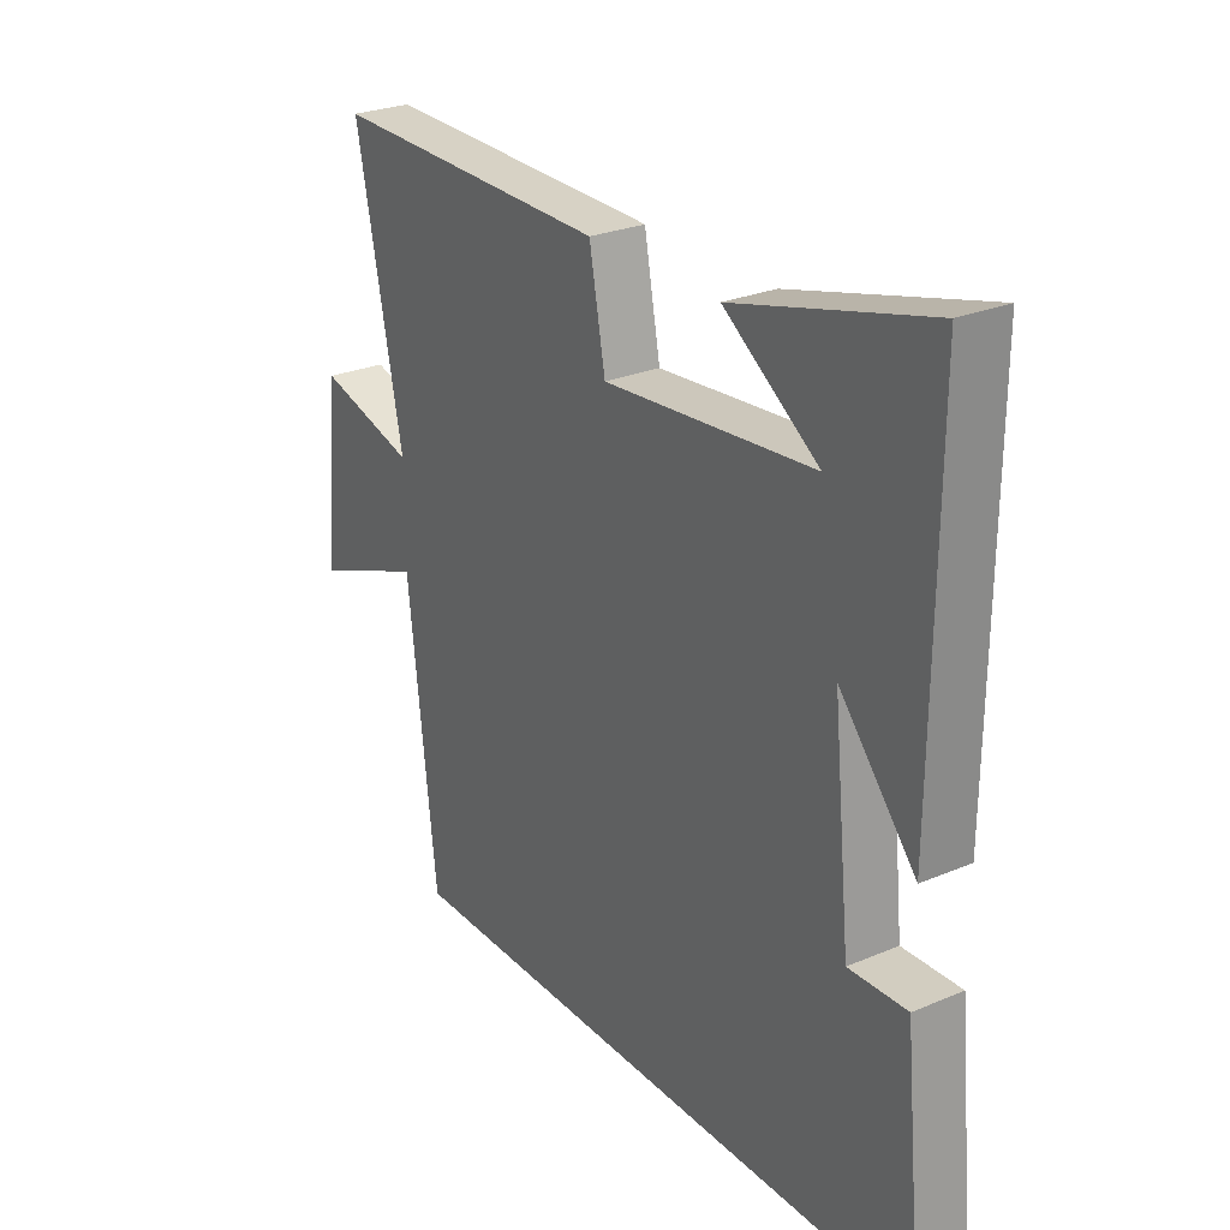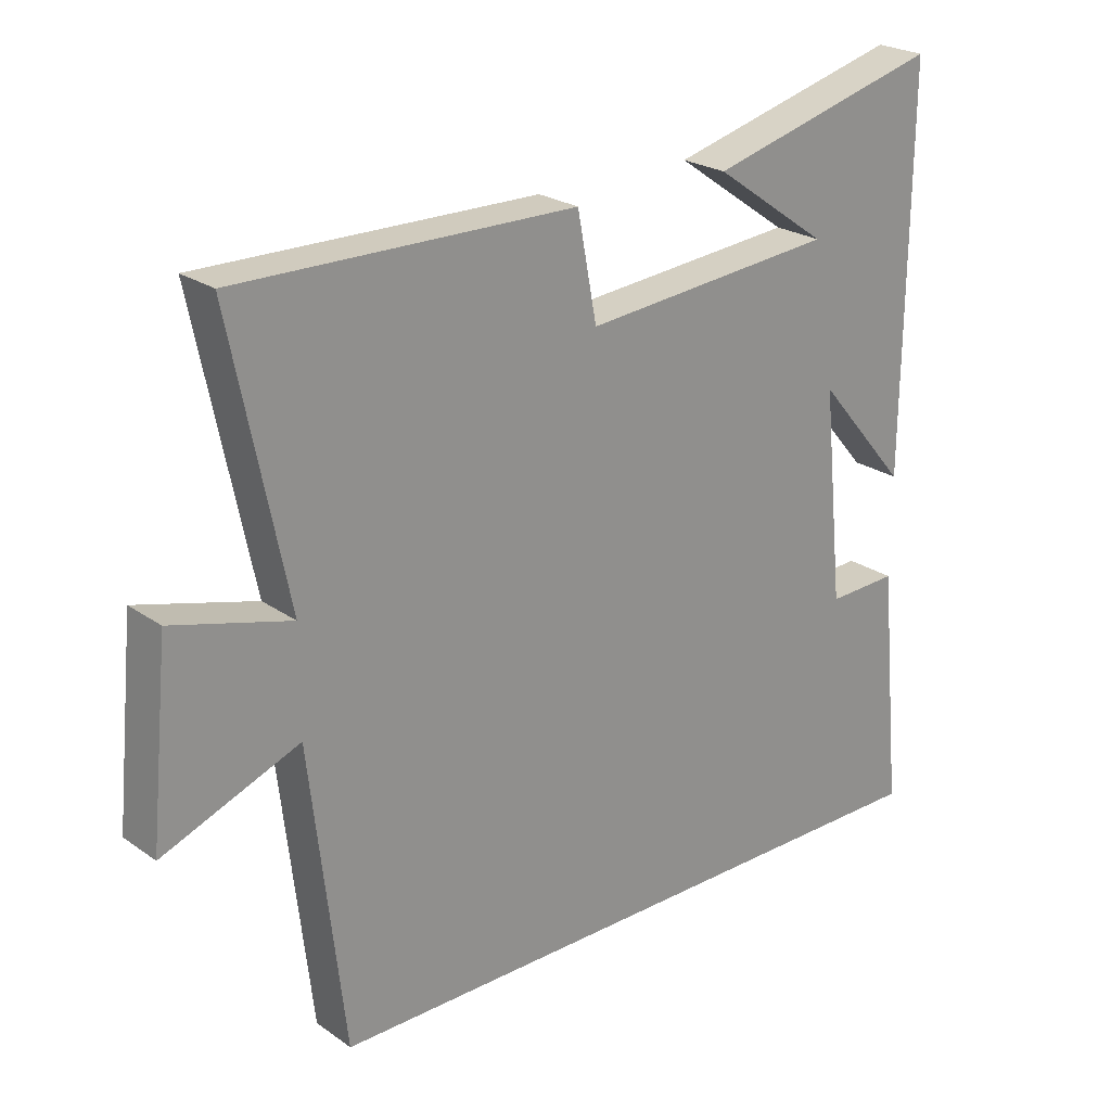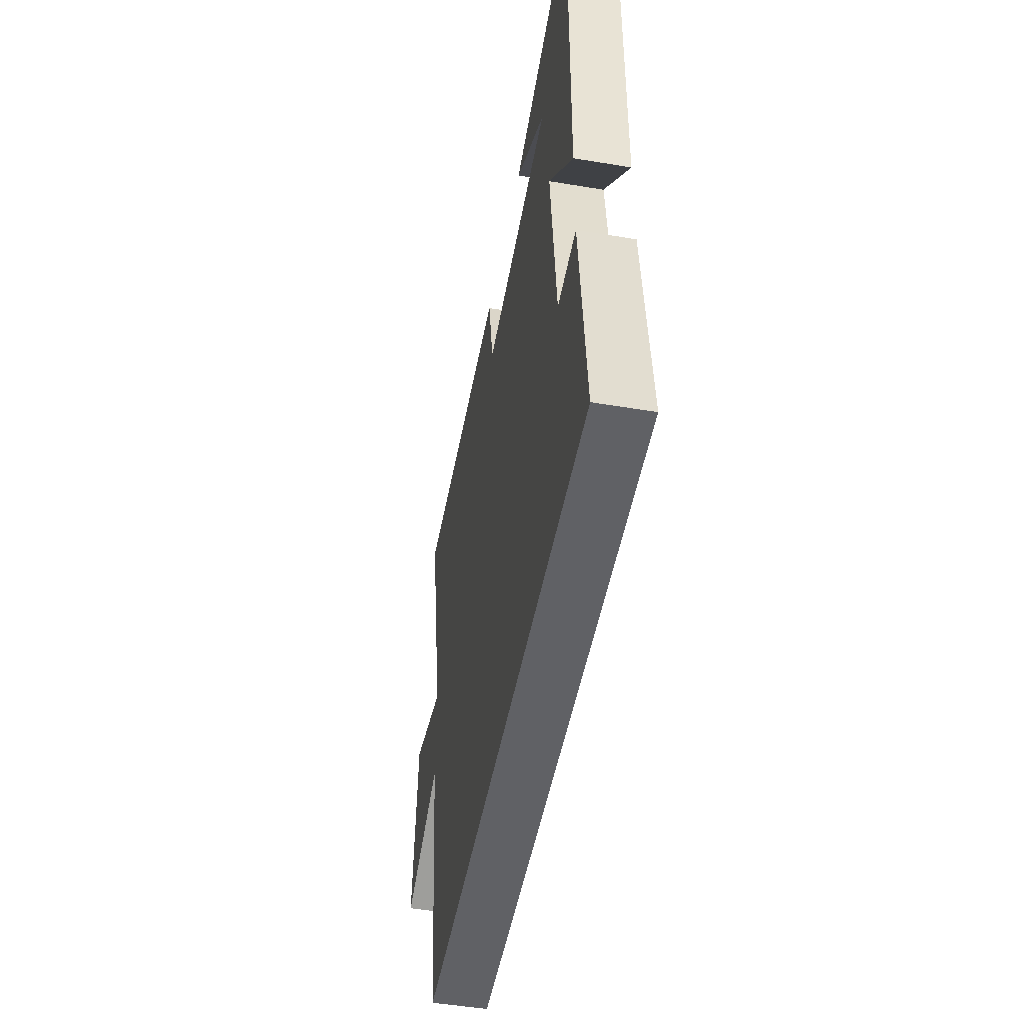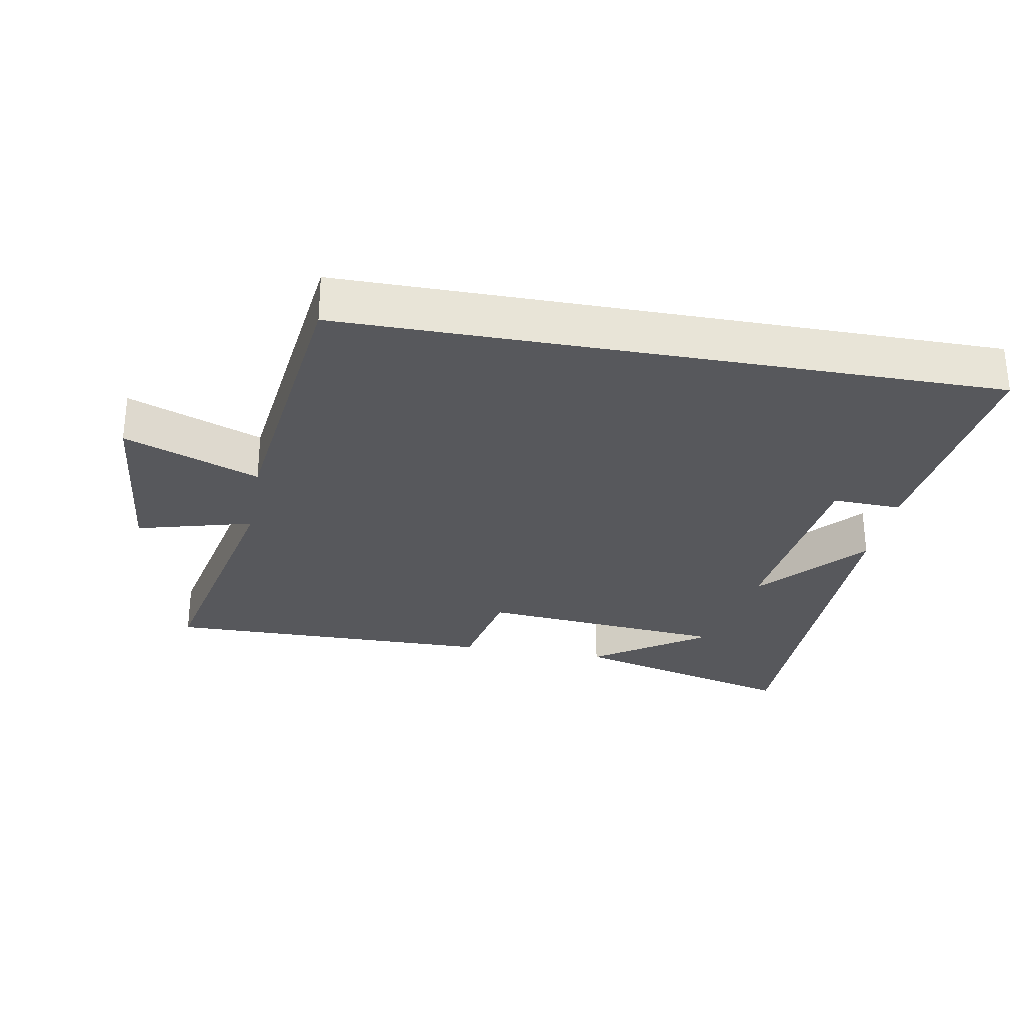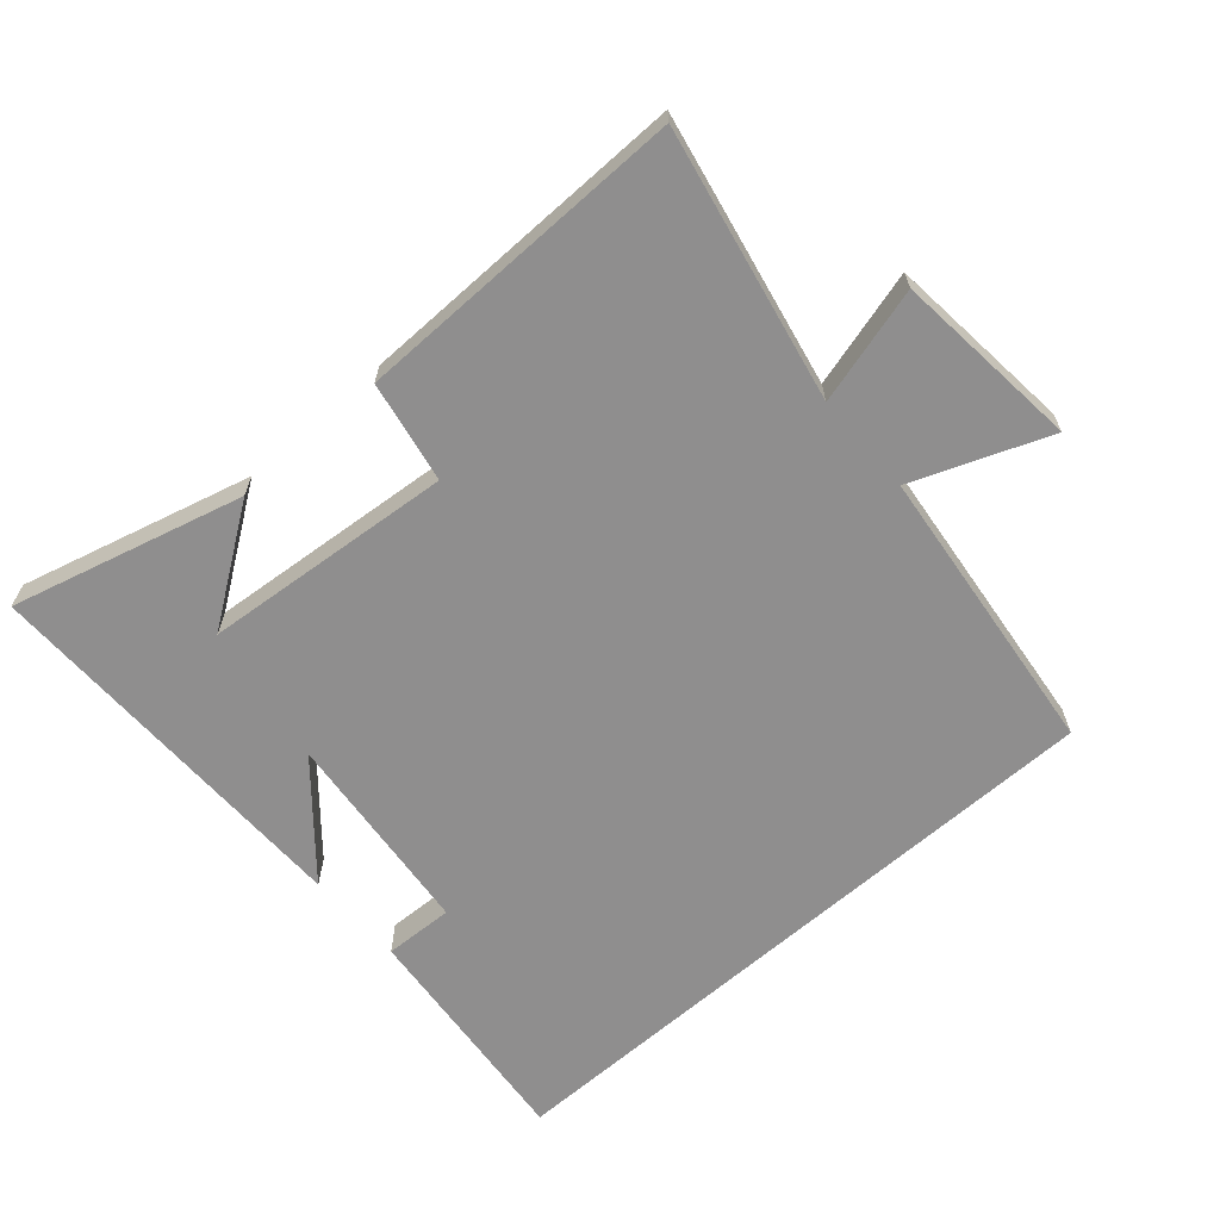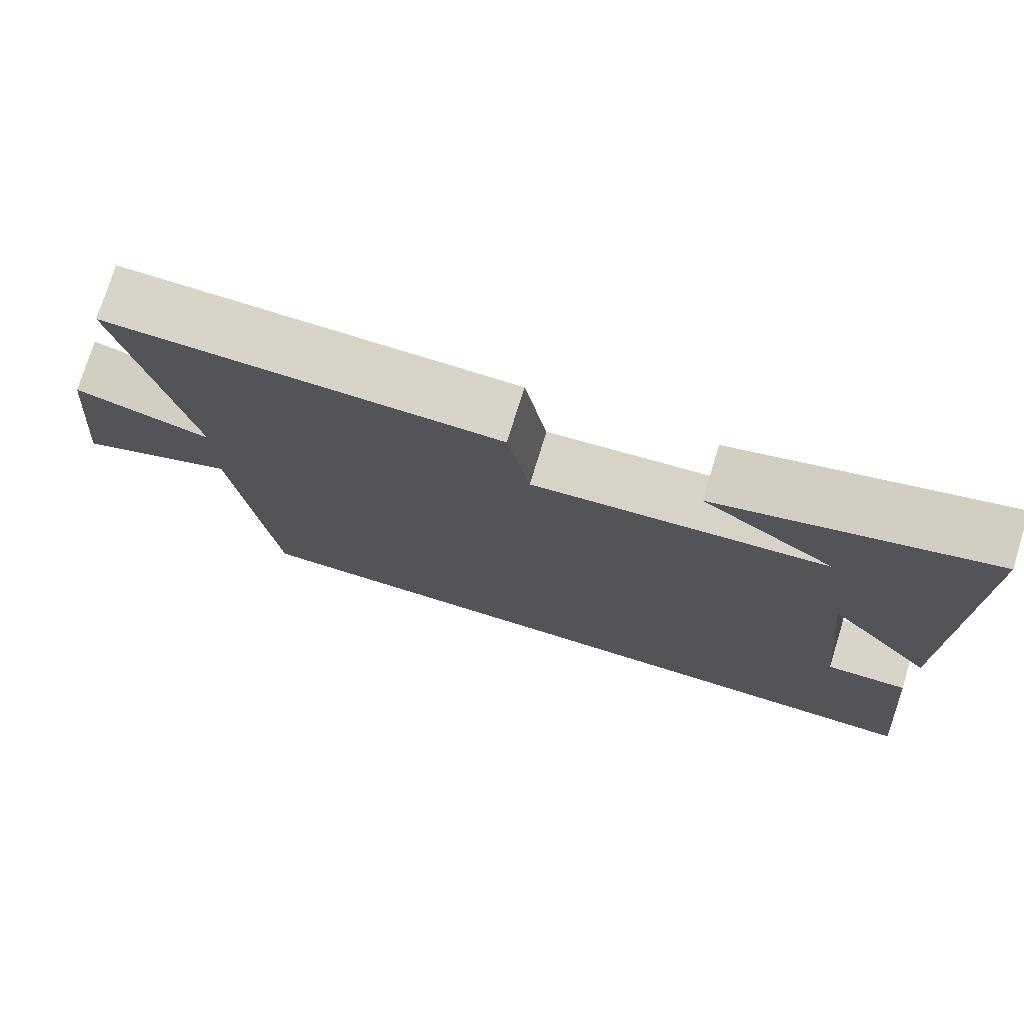
<metadata>
{"format":"obj","ext":"obj","renderer":"f3d","projection":"perspective","resolution":1024,"background":"white","views":[{"elev":26.6,"azim":-123.5,"up":"+Z"},{"elev":23.7,"azim":139.2,"up":"+Z"},{"elev":-49.3,"azim":-100.5,"up":"+Z"},{"elev":-28.6,"azim":169.6,"up":"+Y"},{"elev":-65.0,"azim":41.3,"up":"+Y"},{"elev":75.4,"azim":-162.8,"up":"+Z"}]}
</metadata>
<code>
v -0.505 0.07 0.593
v -0.156 0.07 0.5
v -0.327 0.07 0.381
v 0.051 0.07 0.347
v 0.08 0.07 0.5
v 0.584 0.07 0.506
v 0.5 0.07 0.097
v 0.676 0.07 0.145
v 0.704 0.07 -0.137
v 0.5 0.07 -0.057
v 0.449 0.07 -0.5
v -0.535 0.07 -0.5
v -0.5 0.07 -0.141
v -0.395 0.07 -0.145
v -0.363 0.07 0.169
v -0.5 0.07 0.009
v -0.505 0 0.593
v -0.156 0 0.5
v -0.327 0 0.381
v 0.051 0 0.347
v 0.08 0 0.5
v 0.584 0 0.506
v 0.5 0 0.097
v 0.676 0 0.145
v 0.704 0 -0.137
v 0.5 0 -0.057
v 0.449 0 -0.5
v -0.535 0 -0.5
v -0.5 0 -0.141
v -0.395 0 -0.145
v -0.363 0 0.169
v -0.5 0 0.009
f 15 16 1
f 11 12 13 14
f 10 11 14 15
f 7 8 9 10
f 7 10 15
f 4 5 6 7
f 3 4 7 15
f 1 2 3
f 1 3 15
f 17 32 31
f 30 29 28 27
f 31 30 27 26
f 26 25 24 23
f 31 26 23
f 23 22 21 20
f 31 23 20 19
f 19 18 17
f 31 19 17
f 1 17 18 2
f 2 18 19 3
f 3 19 20 4
f 4 20 21 5
f 5 21 22 6
f 6 22 23 7
f 7 23 24 8
f 8 24 25 9
f 9 25 26 10
f 10 26 27 11
f 11 27 28 12
f 12 28 29 13
f 13 29 30 14
f 14 30 31 15
f 15 31 32 16
f 16 32 17 1

</code>
